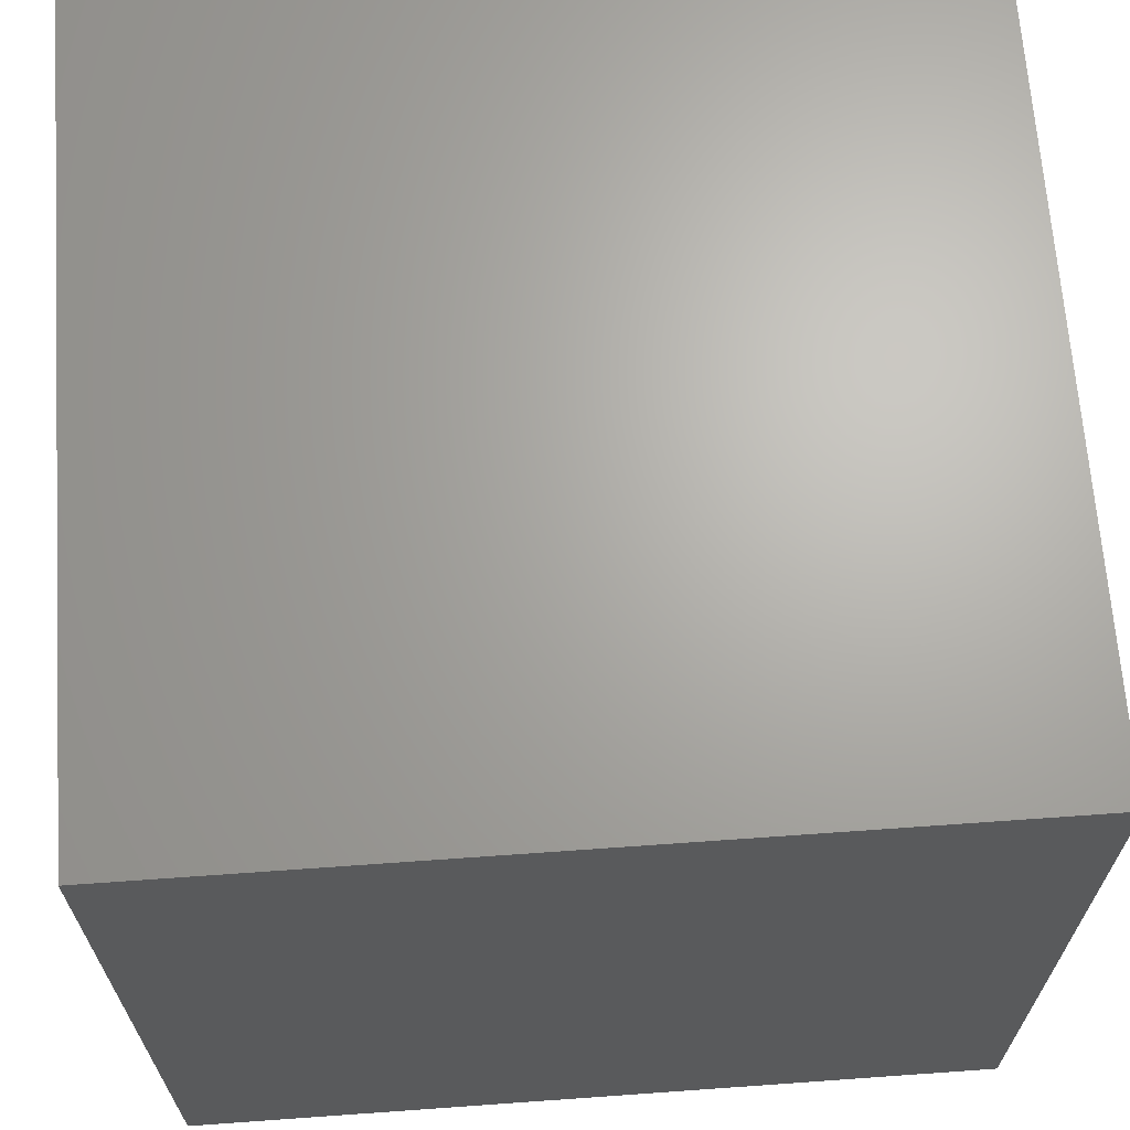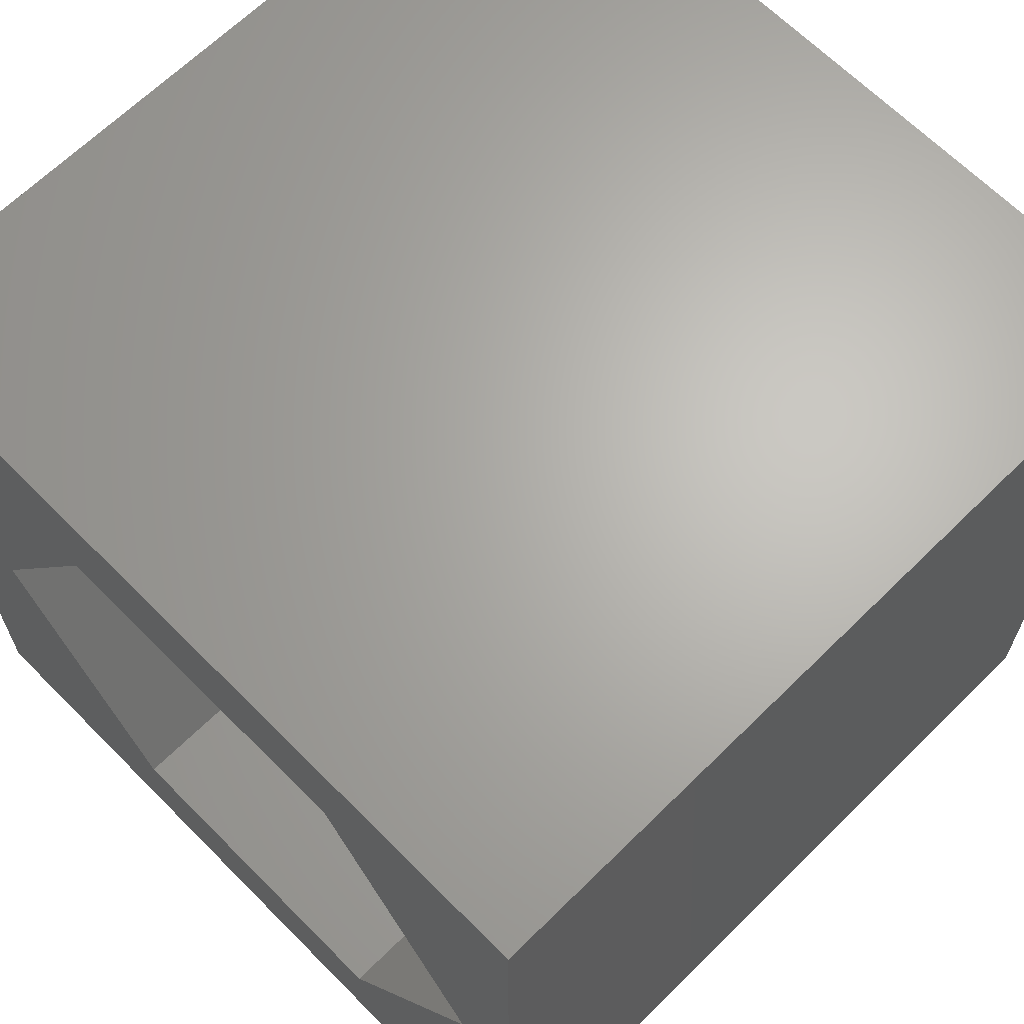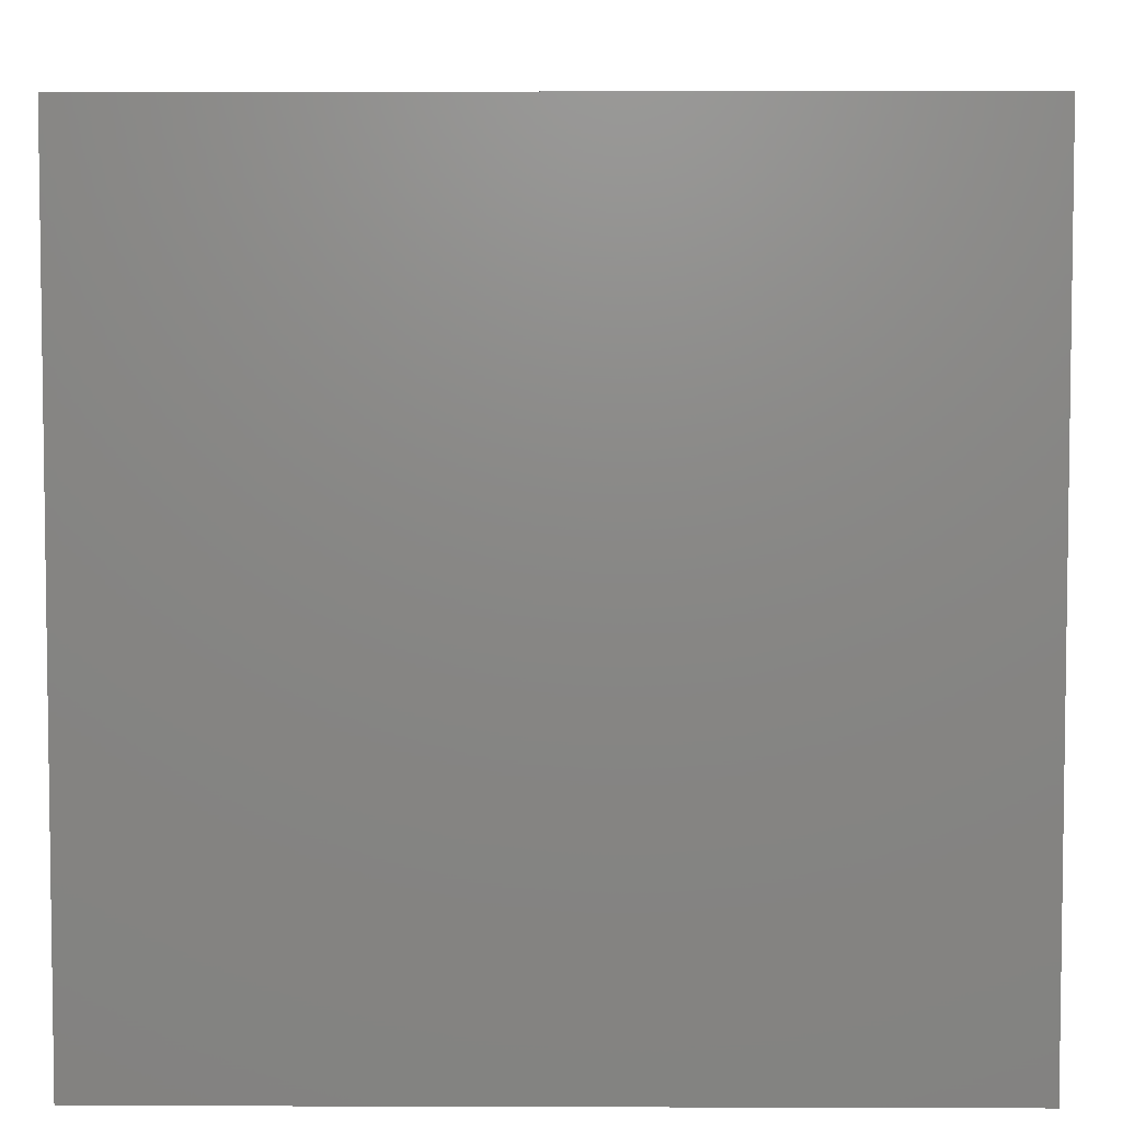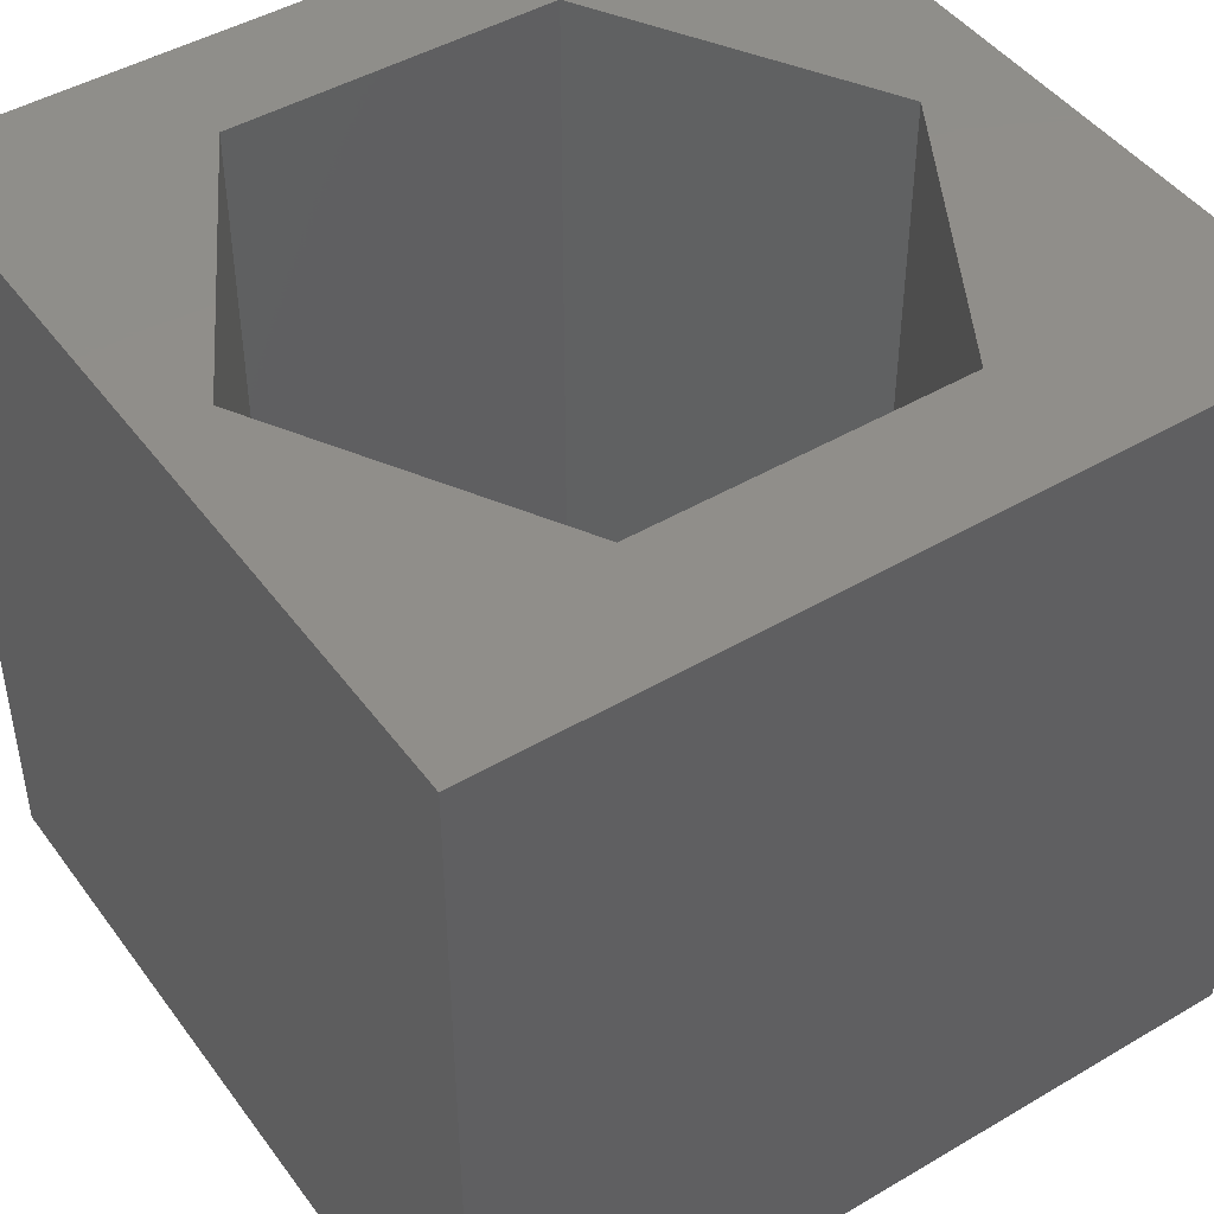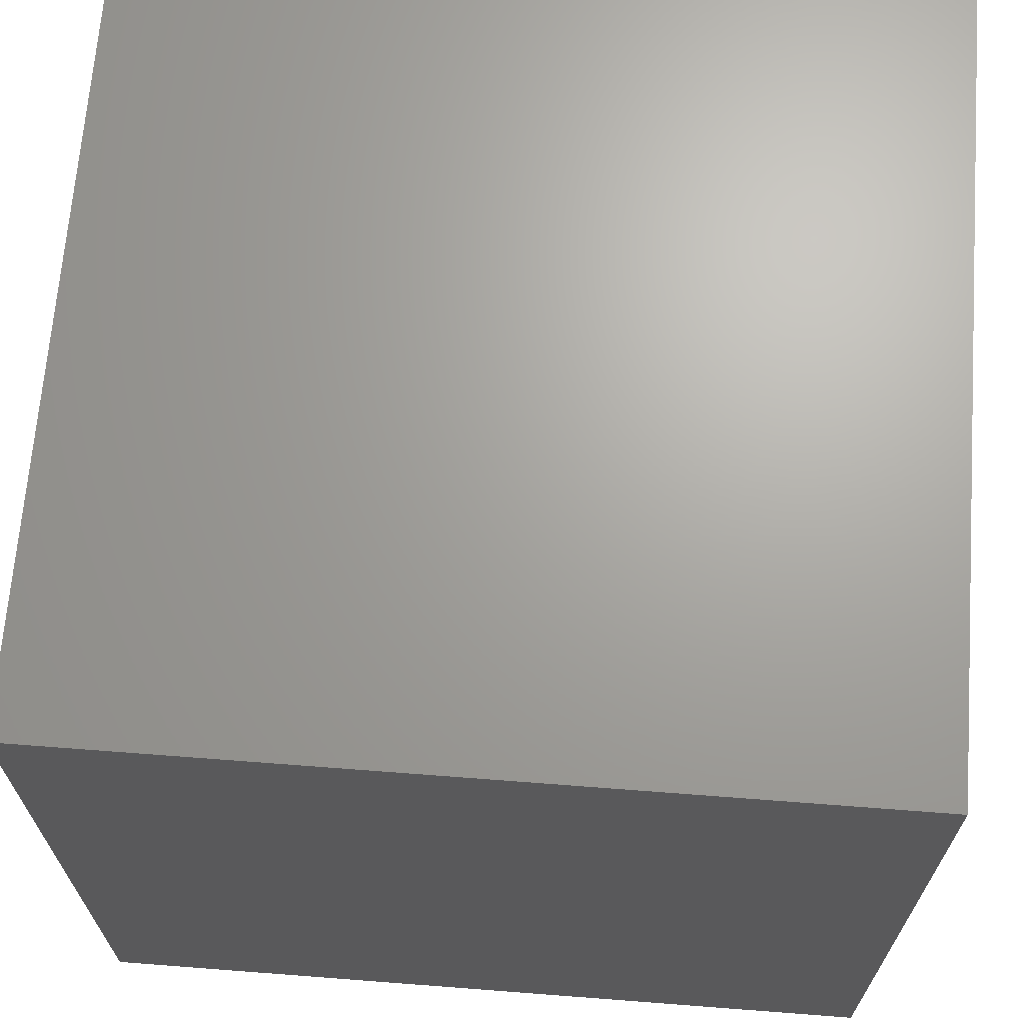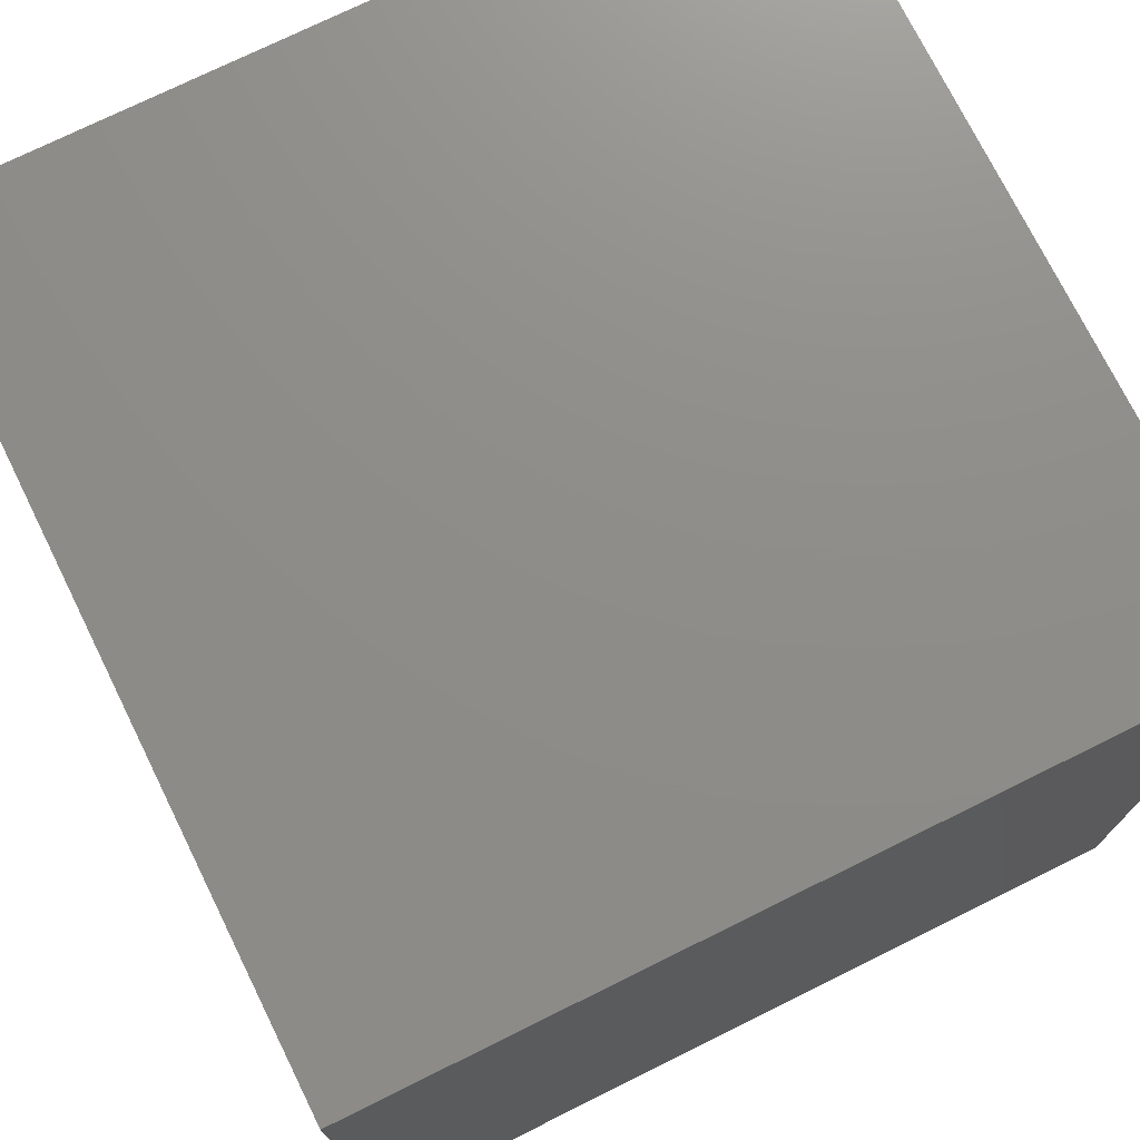
<metadata>
{"format":"stl","ext":"stl","renderer":"f3d","projection":"perspective","resolution":1024,"background":"white","views":[{"elev":66.7,"azim":-94.1,"up":"+Y"},{"elev":65.7,"azim":-134.7,"up":"+Y"},{"elev":5.2,"azim":90.6,"up":"+Z"},{"elev":45.7,"azim":-34.1,"up":"+Z"},{"elev":67.6,"azim":-85.6,"up":"+Y"},{"elev":74.2,"azim":-116.3,"up":"+Y"}]}
</metadata>
<code>
# stl→obj: 20 verts, 40 faces
v 0 10 10
v 0 10 0
v 0 0 10
v 0 0 0
v 10 10 10
v 8.808 5.037 10
v 10 0 10
v 6.795 1.551 10
v 2.77 1.551 10
v 0.7569 5.037 10
v 2.77 8.524 10
v 6.795 8.524 10
v 10 10 0
v 10 0 0
v 0.7569 5.037 0
v 2.77 1.551 0
v 6.795 1.551 0
v 8.808 5.037 0
v 6.795 8.524 0
v 2.77 8.524 0
f 1 2 3
f 3 2 4
f 5 6 7
f 7 6 8
f 7 8 3
f 8 9 3
f 3 9 10
f 3 10 1
f 1 10 11
f 1 11 5
f 5 11 12
f 5 12 6
f 13 5 14
f 14 5 7
f 2 15 4
f 4 15 16
f 4 16 14
f 16 17 14
f 14 17 18
f 14 18 13
f 13 18 19
f 13 19 2
f 2 19 20
f 2 20 15
f 5 13 1
f 1 13 2
f 14 7 4
f 4 7 3
f 15 20 10
f 10 20 11
f 20 19 11
f 11 19 12
f 19 18 12
f 12 18 6
f 18 17 6
f 6 17 8
f 17 16 8
f 8 16 9
f 16 15 9
f 9 15 10

</code>
